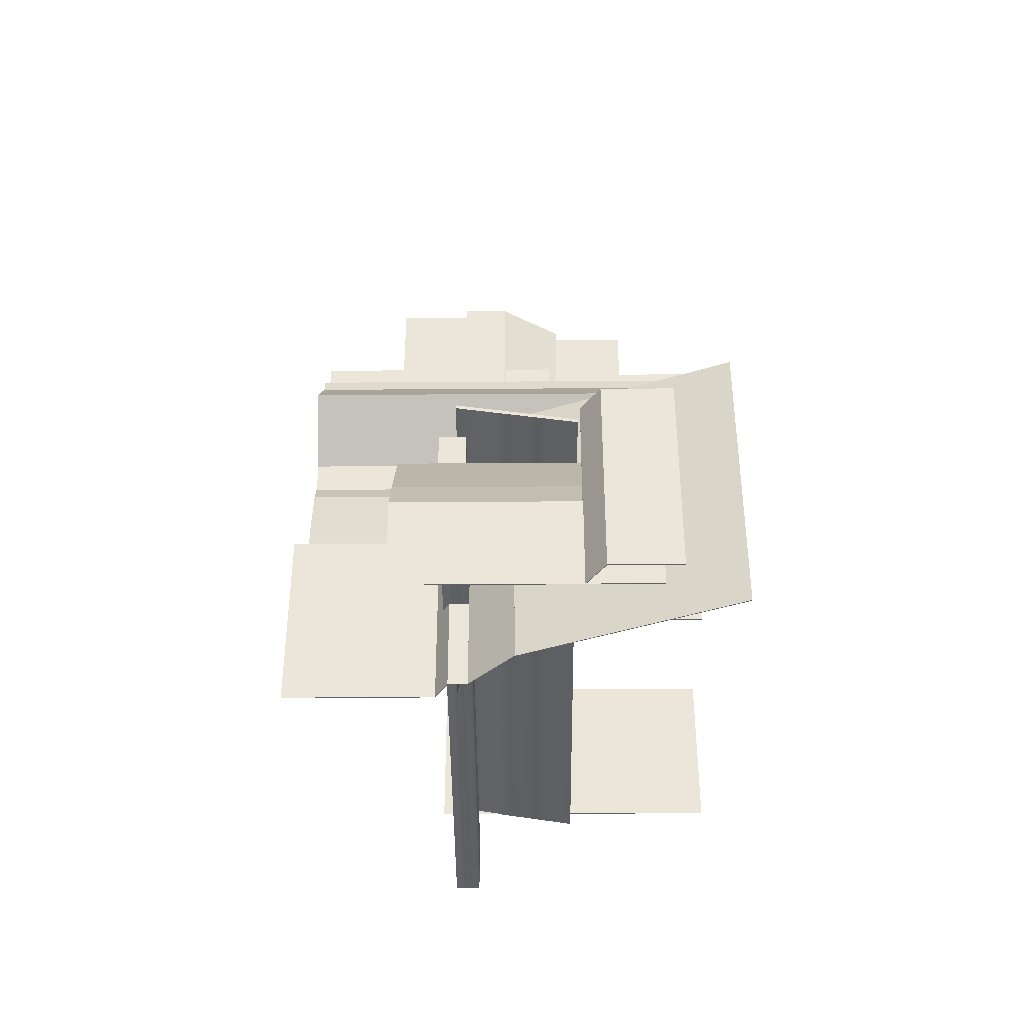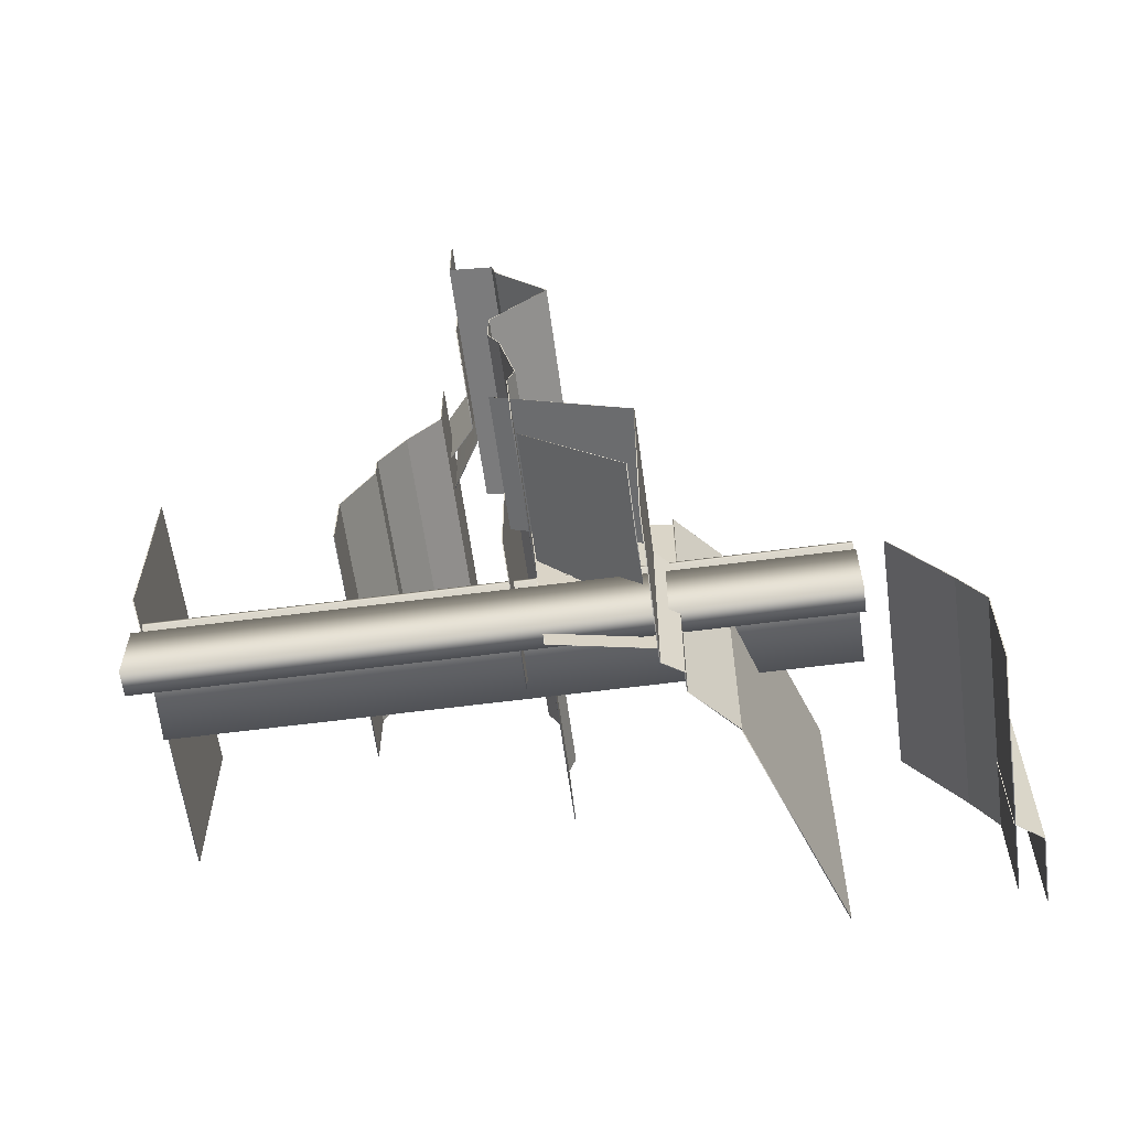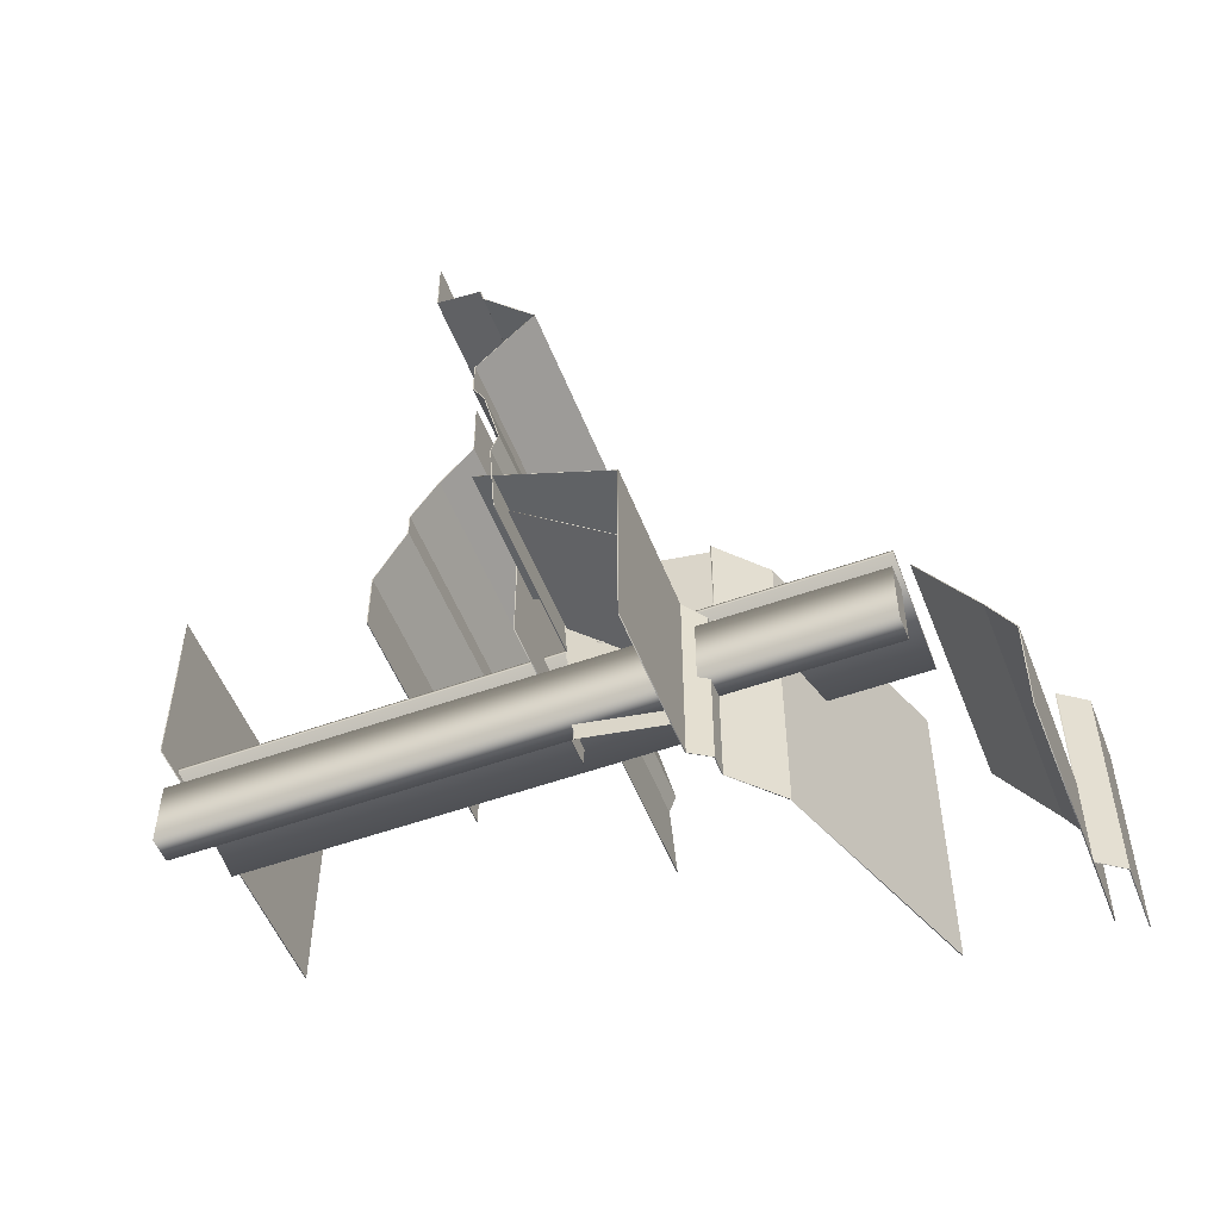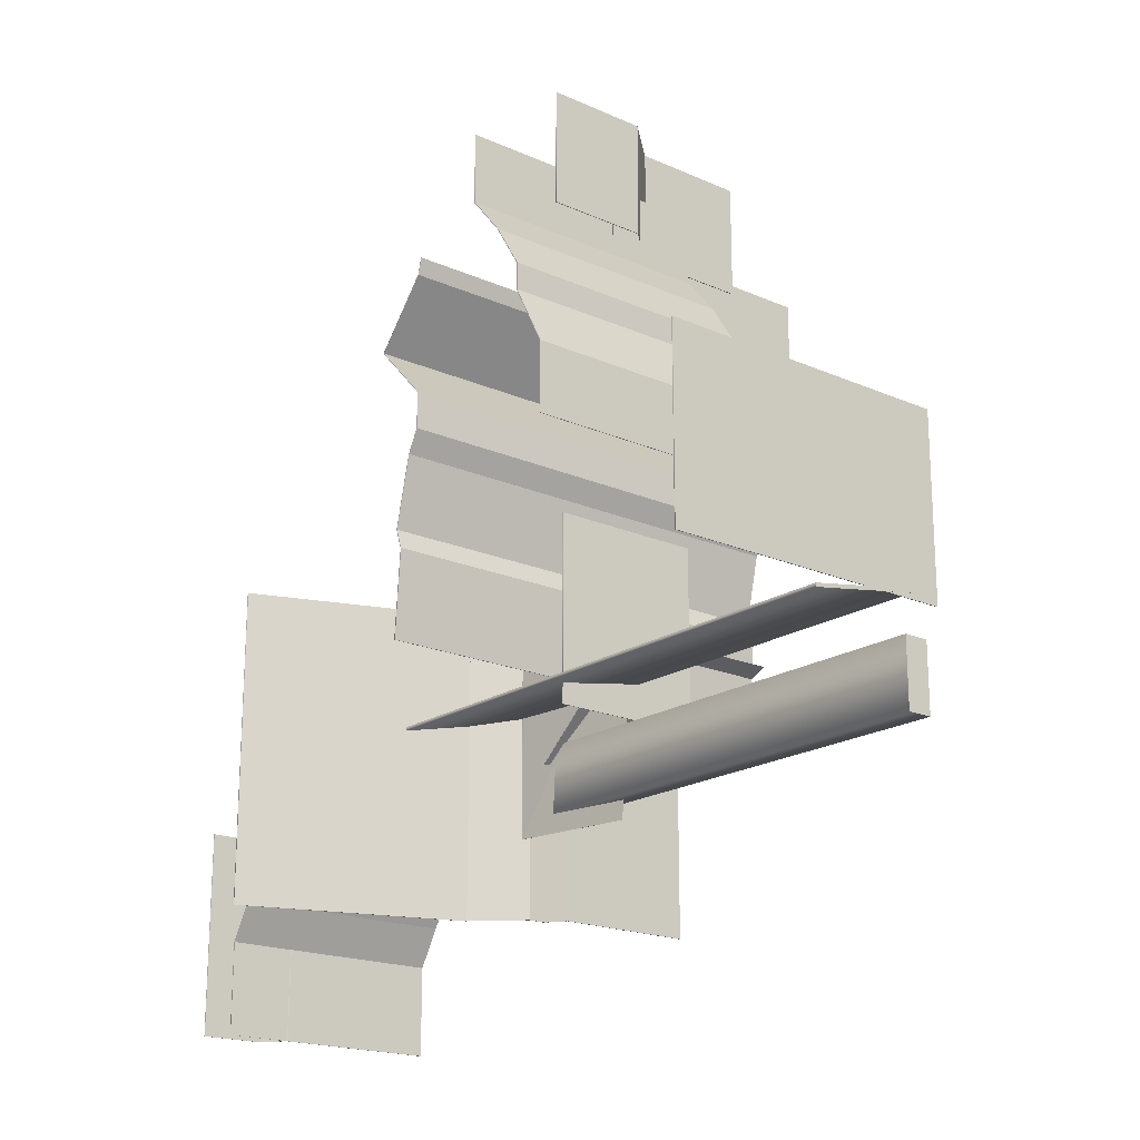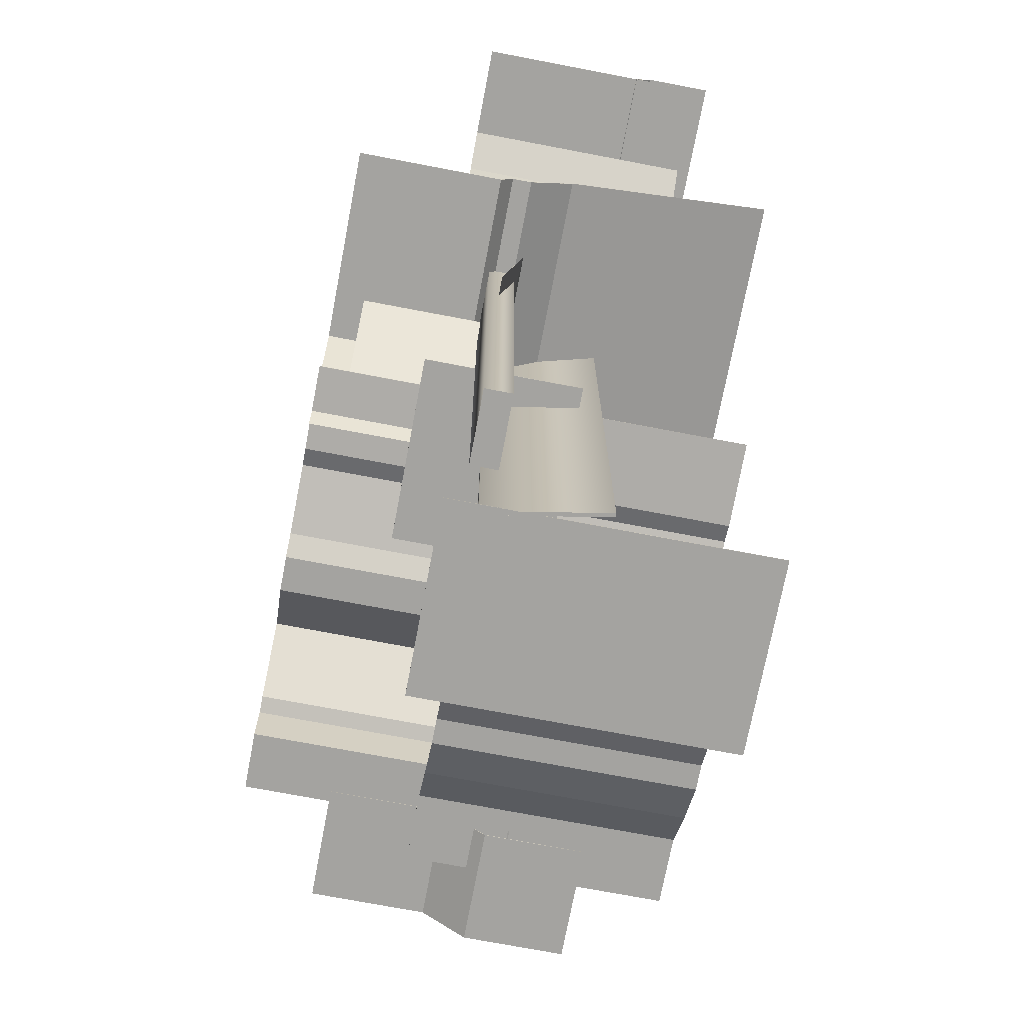
<metadata>
{"format":"obj","ext":"obj","renderer":"f3d","projection":"perspective","resolution":1024,"background":"white","views":[{"elev":-42.3,"azim":-179.5,"up":"+Z"},{"elev":-60.8,"azim":97.6,"up":"+Z"},{"elev":-53.1,"azim":111.1,"up":"+Z"},{"elev":-19.3,"azim":-39.6,"up":"+Z"},{"elev":-72.8,"azim":169.2,"up":"+Y"}]}
</metadata>
<code>
v 1.198e+04 -1.521e+04 1.877e+04
v -2995 -1.521e+04 1.877e+04
v 1.199e+04 -1.506e+04 1.821e+04
v -2995 -1.506e+04 1.821e+04
v 1.199e+04 -1.326e+04 1.609e+04
v -2995 -1.326e+04 1.609e+04
v 4370 -8380 9929
v 4370 -8380 -698
v 5892 -9821 9929
v 5892 -9821 -698
v 6977 -1.05e+04 5961
v 1.2e+04 -1.05e+04 -698
v 1.2e+04 -1.05e+04 5961
v 5892 -9821 5467
v 5892 -9821 -698
v 6551 -9823 5504
v 6551 -9823 -698
v 6977 -1.05e+04 -698
v 3020 -1.504e+04 1.156e+04
v 3020 -1.504e+04 5070
v 8500 -1.504e+04 1.156e+04
v 8500 -1.504e+04 5070
v 6767 -4250 5000
v 5890 -4250 5000
v 6767 -4250 2675
v 5890 -4250 2675
v 6410 -1.397e+04 2015
v 6410 -1.453e+04 9930
v 5660 -9690 2015
v 5660 -9690 9928
v -2995 -1.478e+04 1.212e+04
v 1.199e+04 -1.518e+04 1.287e+04
v -2995 -1.518e+04 1.287e+04
v -2995 -1.518e+04 1.411e+04
v 1.199e+04 -1.518e+04 1.411e+04
v -2995 -1.326e+04 1.609e+04
v 1.199e+04 -1.326e+04 1.609e+04
v 1.199e+04 -1.478e+04 1.212e+04
v 1.199e+04 -1.423e+04 9760
v -2995 -1.423e+04 9760
v 1.199e+04 -1.447e+04 9101
v -2995 -1.447e+04 9101
v 1.199e+04 -1.426e+04 6171
v -2995 -1.426e+04 6171
v 15 -968.1 -4015
v 8000 -968.1 -849.7
v 15 -968.1 -849.7
v 15 -1737 467.5
v 8000 -1737 467.5
v 15 -3493 3115
v 8000 -3493 3115
v 8000 -968.1 -4015
v 7337 -2.71e+04 1.24e+04
v -2994 -2.71e+04 1.24e+04
v 7337 -2.71e+04 6120
v -2994 -2.71e+04 6120
v 3000 -1.671e+04 2.1e+04
v 3000 -1.671e+04 1.897e+04
v 1.198e+04 -1.671e+04 2.1e+04
v 1.198e+04 -1.671e+04 1.897e+04
v 3000 -1.521e+04 1.877e+04
v 1.198e+04 -1.521e+04 1.877e+04
v 6251 -4250 6446
v 2286 -4250 5769
v 6251 -4250 6317
v 2286 -4250 5640
v 1.097e+04 -1.089e+04 4372
v 1.097e+04 -1.426e+04 7304
v 5649 -1.089e+04 4372
v 5649 -1.426e+04 7304
v -2999 -2.13e+04 1.141e+04
v 5985 -2.13e+04 1.141e+04
v -2999 -2.13e+04 1.372e+04
v 5985 -2.13e+04 1.372e+04
v -2999 -2.017e+04 1.58e+04
v 5985 -2.017e+04 1.58e+04
v -2999 -2.017e+04 1.669e+04
v 5985 -2.017e+04 1.669e+04
v -2999 -1.92e+04 1.82e+04
v 5985 -1.92e+04 1.82e+04
v -2999 -1.8e+04 1.961e+04
v 5985 -1.8e+04 1.961e+04
v 5985 -1.8e+04 2.2e+04
v -2999 -1.8e+04 2.2e+04
v 2320 -988.5 -4015
v 2320 -988.5 3000
v 1710 -148 -4015
v 1710 -148 3000
v -500 -150 -4015
v -500 -150 3000
v 6446 -1.67e+04 2.034e+04
v 6446 -1.67e+04 2.456e+04
v 4833 -1.67e+04 2.034e+04
v 4833 -1.67e+04 2.456e+04
v 4030 -1.72e+04 2.034e+04
v 4030 -1.72e+04 2.456e+04
v 2674 -1.803e+04 2.456e+04
v 2674 -1.803e+04 2.034e+04
v 1.199e+04 -1.05e+04 5961
v 1.199e+04 -1.5e+04 8040
v 7253 -1.05e+04 5961
v 7253 -1.5e+04 8040
v 9007 -1.7e+04 2.45e+04
v 5025 -1.7e+04 2.45e+04
v 9007 -1.7e+04 2.05e+04
v 5025 -1.7e+04 2.05e+04
v 3500 -1.835e+04 2.45e+04
v 3500 -1.835e+04 2.05e+04
v 15 -1.835e+04 2.45e+04
v 15 -1.835e+04 2.05e+04
v -3005 -5700 -688.7
v 4370 -8380 -706
v -3005 -5700 9912
v 4370 -8380 9928
v 3020 -1.507e+04 1.156e+04
v 8500 -1.507e+04 1.156e+04
v 3020 -1.507e+04 5070
v 8500 -1.507e+04 5070
v 6767 -2.713e+04 5000
v 6767 -2.713e+04 2675
v 5890 -2.713e+04 5000
v 5890 -2.713e+04 2675
v 6251 -2.713e+04 6446
v 6251 -2.713e+04 6317
v 2286 -2.713e+04 5769
v 2286 -2.713e+04 5640
v 7337 -2.713e+04 1.24e+04
v 7337 -2.713e+04 6120
v -2994 -2.713e+04 1.24e+04
v -2994 -2.713e+04 6120
v 1.198e+04 -1.524e+04 1.877e+04
v 1.199e+04 -1.509e+04 1.821e+04
v -2995 -1.524e+04 1.877e+04
v -2995 -1.509e+04 1.821e+04
v 1.199e+04 -1.329e+04 1.609e+04
v -2995 -1.329e+04 1.609e+04
v 4370 -8410 9929
v 5892 -9851 9929
v 4370 -8410 -698
v 5892 -9851 -698
v 6977 -1.053e+04 5961
v 1.2e+04 -1.053e+04 5961
v 1.2e+04 -1.053e+04 -698
v 5892 -9851 5467
v 6551 -9853 5504
v 5892 -9851 -698
v 6551 -9853 -698
v 6977 -1.053e+04 -698
v 6410 -1.4e+04 2015
v 5660 -9720 2015
v 6410 -1.456e+04 9930
v 5660 -9720 9928
v -2995 -1.481e+04 1.212e+04
v -2995 -1.521e+04 1.287e+04
v 1.199e+04 -1.521e+04 1.287e+04
v -2995 -1.521e+04 1.411e+04
v 1.199e+04 -1.521e+04 1.411e+04
v -2995 -1.329e+04 1.609e+04
v 1.199e+04 -1.329e+04 1.609e+04
v 1.199e+04 -1.481e+04 1.212e+04
v 1.199e+04 -1.426e+04 9760
v -2995 -1.426e+04 9760
v 1.199e+04 -1.45e+04 9101
v -2995 -1.45e+04 9101
v 1.199e+04 -1.429e+04 6171
v -2995 -1.429e+04 6171
v 15 -998.1 -4015
v 15 -998.1 -849.7
v 8000 -998.1 -849.7
v 15 -1767 467.5
v 8000 -1767 467.5
v 15 -3523 3115
v 8000 -3523 3115
v 8000 -998.1 -4015
v 3000 -1.674e+04 2.1e+04
v 1.198e+04 -1.674e+04 2.1e+04
v 3000 -1.674e+04 1.897e+04
v 1.198e+04 -1.674e+04 1.897e+04
v 3000 -1.524e+04 1.877e+04
v 1.198e+04 -1.524e+04 1.877e+04
v 1.097e+04 -1.092e+04 4372
v 5649 -1.092e+04 4372
v 1.097e+04 -1.429e+04 7304
v 5649 -1.429e+04 7304
v -2999 -2.133e+04 1.141e+04
v -2999 -2.133e+04 1.372e+04
v 5985 -2.133e+04 1.141e+04
v 5985 -2.133e+04 1.372e+04
v -2999 -2.02e+04 1.58e+04
v 5985 -2.02e+04 1.58e+04
v -2999 -2.02e+04 1.669e+04
v 5985 -2.02e+04 1.669e+04
v -2999 -1.923e+04 1.82e+04
v 5985 -1.923e+04 1.82e+04
v -2999 -1.803e+04 1.961e+04
v 5985 -1.803e+04 1.961e+04
v 5985 -1.803e+04 2.2e+04
v -2999 -1.803e+04 2.2e+04
v 2320 -1018 -4015
v 1710 -178 -4015
v 2320 -1019 3000
v 1710 -178 3000
v -500 -180 -4015
v -500 -180 3000
v 6446 -1.673e+04 2.034e+04
v 4833 -1.673e+04 2.034e+04
v 6446 -1.673e+04 2.456e+04
v 4833 -1.673e+04 2.456e+04
v 4030 -1.723e+04 2.034e+04
v 4030 -1.723e+04 2.456e+04
v 2674 -1.806e+04 2.456e+04
v 2674 -1.806e+04 2.034e+04
v 1.199e+04 -1.053e+04 5961
v 7253 -1.053e+04 5961
v 1.199e+04 -1.503e+04 8040
v 7253 -1.503e+04 8040
v 9007 -1.703e+04 2.45e+04
v 9007 -1.703e+04 2.05e+04
v 5025 -1.703e+04 2.45e+04
v 5025 -1.703e+04 2.05e+04
v 3500 -1.838e+04 2.45e+04
v 3500 -1.838e+04 2.05e+04
v 15 -1.838e+04 2.45e+04
v 15 -1.838e+04 2.05e+04
v -3005 -5730 -688.7
v -3005 -5730 9912
v 4370 -8410 -706
v 4370 -8410 9928
f 1 2 3
f 2 4 3
f 3 4 5
f 4 6 5
f 7 8 9
f 9 8 10
f 11 12 13
f 14 15 16
f 15 17 16
f 16 17 11
f 17 18 11
f 11 18 12
f 19 20 21
f 21 20 22
f 23 24 25
f 25 24 26
f 27 28 29
f 29 28 30
f 31 32 33
f 33 32 34
f 32 35 34
f 34 35 36
f 35 37 36
f 32 31 38
f 38 31 39
f 31 40 39
f 39 40 41
f 40 42 41
f 41 42 43
f 42 44 43
f 45 46 47
f 47 46 48
f 46 49 48
f 48 49 50
f 49 51 50
f 46 45 52
f 53 54 55
f 55 54 56
f 57 58 59
f 59 58 60
f 58 61 60
f 60 61 62
f 63 64 65
f 65 64 66
f 67 68 69
f 69 68 70
f 71 72 73
f 72 74 73
f 73 74 75
f 74 76 75
f 75 76 77
f 76 78 77
f 77 78 79
f 78 80 79
f 79 80 81
f 80 82 81
f 81 82 83
f 81 83 84
f 85 86 87
f 86 88 87
f 87 88 89
f 88 90 89
f 91 92 93
f 92 94 93
f 93 94 95
f 94 96 95
f 95 96 97
f 95 97 98
f 99 100 101
f 101 100 102
f 103 104 105
f 105 104 106
f 104 107 106
f 106 107 108
f 107 109 108
f 108 109 110
f 111 112 113
f 113 112 114
f 115 116 117
f 116 118 117
f 119 120 121
f 120 122 121
f 123 124 125
f 124 126 125
f 23 121 24
f 21 115 19
f 20 118 22
f 63 124 123
f 26 120 25
f 64 126 66
f 66 124 65
f 19 117 20
f 23 120 119
f 21 118 116
f 24 122 26
f 63 125 64
f 127 128 129
f 128 130 129
f 56 128 55
f 53 129 54
f 55 127 53
f 54 130 56
f 131 132 133
f 133 132 134
f 132 135 134
f 134 135 136
f 137 138 139
f 138 140 139
f 141 142 143
f 144 145 146
f 146 145 147
f 145 141 147
f 147 141 148
f 141 143 148
f 149 150 151
f 150 152 151
f 153 154 155
f 154 156 155
f 155 156 157
f 156 158 157
f 157 158 159
f 155 160 153
f 160 161 153
f 153 161 162
f 161 163 162
f 162 163 164
f 163 165 164
f 164 165 166
f 167 168 169
f 168 170 169
f 169 170 171
f 170 172 171
f 171 172 173
f 169 174 167
f 175 176 177
f 176 178 177
f 177 178 179
f 178 180 179
f 181 182 183
f 182 184 183
f 185 186 187
f 187 186 188
f 186 189 188
f 188 189 190
f 189 191 190
f 190 191 192
f 191 193 192
f 192 193 194
f 193 195 194
f 194 195 196
f 195 197 196
f 195 198 197
f 199 200 201
f 201 200 202
f 200 203 202
f 202 203 204
f 205 206 207
f 207 206 208
f 206 209 208
f 208 209 210
f 209 211 210
f 209 212 211
f 213 214 215
f 214 216 215
f 217 218 219
f 218 220 219
f 219 220 221
f 220 222 221
f 221 222 223
f 222 224 223
f 225 226 227
f 226 228 227
f 77 193 191
f 18 143 12
f 17 146 147
f 113 225 111
f 112 228 114
f 102 214 101
f 108 220 106
f 107 219 221
f 91 207 92
f 98 209 95
f 59 175 57
f 78 194 80
f 105 217 103
f 28 149 151
f 27 150 149
f 60 176 59
f 52 169 46
f 97 210 211
f 58 179 61
f 34 154 33
f 92 208 94
f 11 145 16
f 85 200 199
f 57 177 58
f 47 167 45
f 6 135 5
f 48 168 47
f 35 159 37
f 42 162 164
f 106 218 105
f 35 155 157
f 100 216 102
f 12 142 13
f 3 135 132
f 100 213 215
f 16 144 14
f 4 136 6
f 97 212 98
f 84 195 81
f 78 190 192
f 32 160 155
f 95 206 93
f 69 181 67
f 60 180 178
f 1 132 131
f 2 134 4
f 10 139 140
f 79 195 193
f 13 141 11
f 28 152 30
f 109 224 110
f 90 203 89
f 1 133 2
f 107 223 109
f 38 161 160
f 89 200 87
f 112 225 227
f 34 158 156
f 80 196 82
f 73 189 186
f 31 162 40
f 45 174 52
f 74 190 76
f 85 201 86
f 71 186 185
f 101 213 99
f 44 165 43
f 68 181 183
f 49 169 171
f 70 182 69
f 42 166 44
f 83 198 84
f 41 165 163
f 90 202 204
f 50 170 48
f 18 147 148
f 77 189 75
f 51 172 50
f 82 197 83
f 9 137 7
f 114 226 113
f 10 138 9
f 37 158 36
f 96 208 210
f 103 219 104
f 33 153 31
f 71 187 72
f 14 146 15
f 7 139 8
f 110 222 108
f 68 184 70
f 86 202 88
f 91 206 205
f 72 188 74
f 41 161 39
f 30 150 29
f 61 180 62
f 51 171 173
f 23 119 121
f 21 116 115
f 20 117 118
f 63 65 124
f 26 122 120
f 64 125 126
f 66 126 124
f 19 115 117
f 23 25 120
f 21 22 118
f 24 121 122
f 63 123 125
f 56 130 128
f 53 127 129
f 55 128 127
f 54 129 130
f 77 79 193
f 18 148 143
f 17 15 146
f 113 226 225
f 112 227 228
f 102 216 214
f 108 222 220
f 107 104 219
f 91 205 207
f 98 212 209
f 59 176 175
f 78 192 194
f 105 218 217
f 28 27 149
f 27 29 150
f 60 178 176
f 52 174 169
f 97 96 210
f 58 177 179
f 34 156 154
f 92 207 208
f 11 141 145
f 85 87 200
f 57 175 177
f 47 168 167
f 6 136 135
f 48 170 168
f 35 157 159
f 42 40 162
f 106 220 218
f 35 32 155
f 100 215 216
f 12 143 142
f 3 5 135
f 100 99 213
f 16 145 144
f 4 134 136
f 97 211 212
f 84 198 195
f 78 76 190
f 32 38 160
f 95 209 206
f 69 182 181
f 60 62 180
f 1 3 132
f 2 133 134
f 10 8 139
f 79 81 195
f 13 142 141
f 28 151 152
f 109 223 224
f 90 204 203
f 1 131 133
f 107 221 223
f 38 39 161
f 89 203 200
f 112 111 225
f 34 36 158
f 80 194 196
f 73 75 189
f 31 153 162
f 45 167 174
f 74 188 190
f 85 199 201
f 71 73 186
f 101 214 213
f 44 166 165
f 68 67 181
f 49 46 169
f 70 184 182
f 42 164 166
f 83 197 198
f 41 43 165
f 90 88 202
f 50 172 170
f 18 17 147
f 77 191 189
f 51 173 172
f 82 196 197
f 9 138 137
f 114 228 226
f 10 140 138
f 37 159 158
f 96 94 208
f 103 217 219
f 33 154 153
f 71 185 187
f 14 144 146
f 7 137 139
f 110 224 222
f 68 183 184
f 86 201 202
f 91 93 206
f 72 187 188
f 41 163 161
f 30 152 150
f 61 179 180
f 51 49 171

</code>
